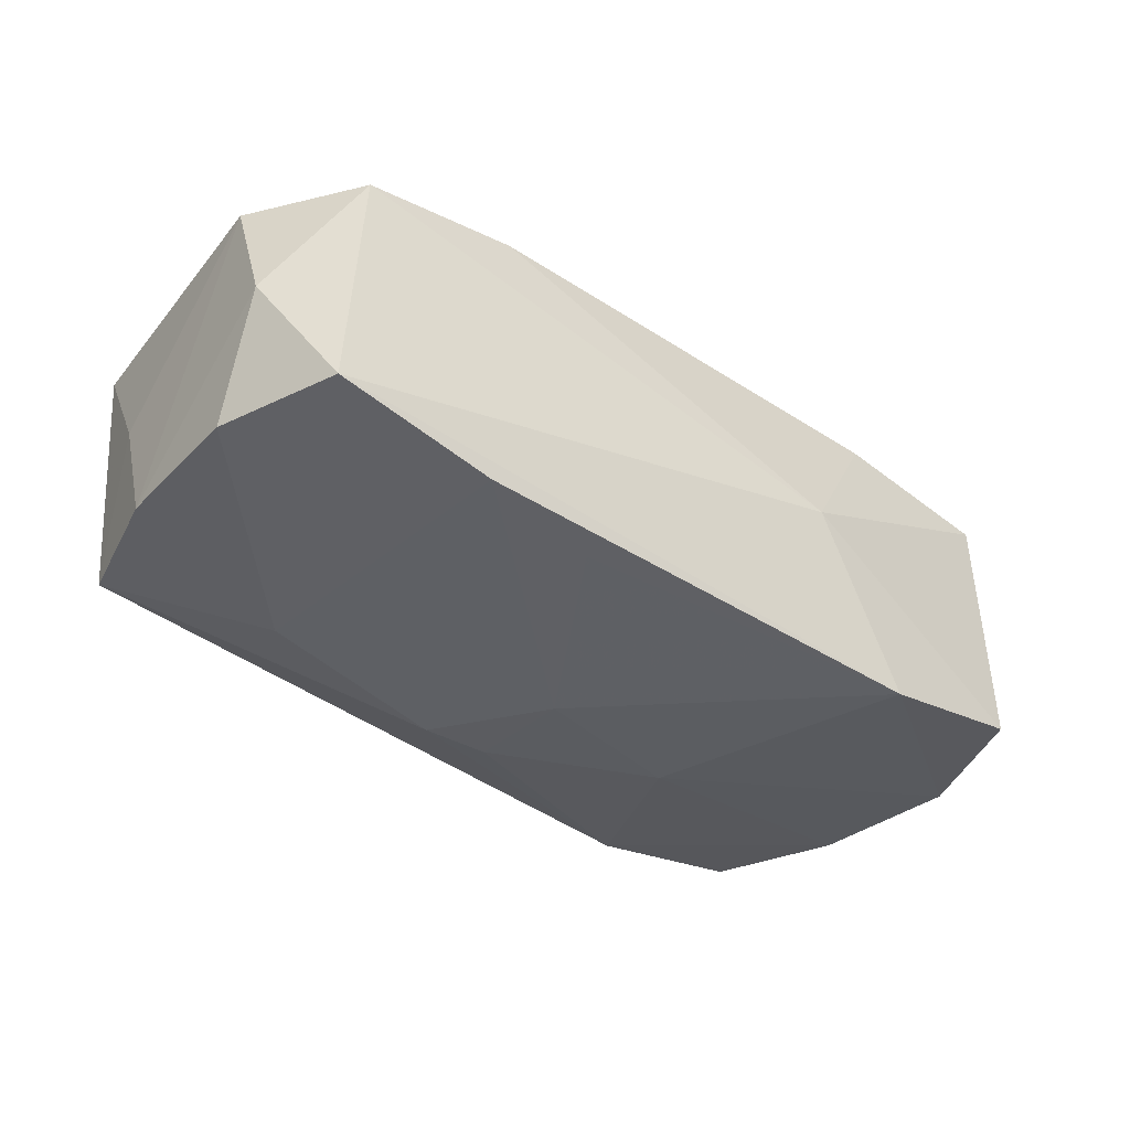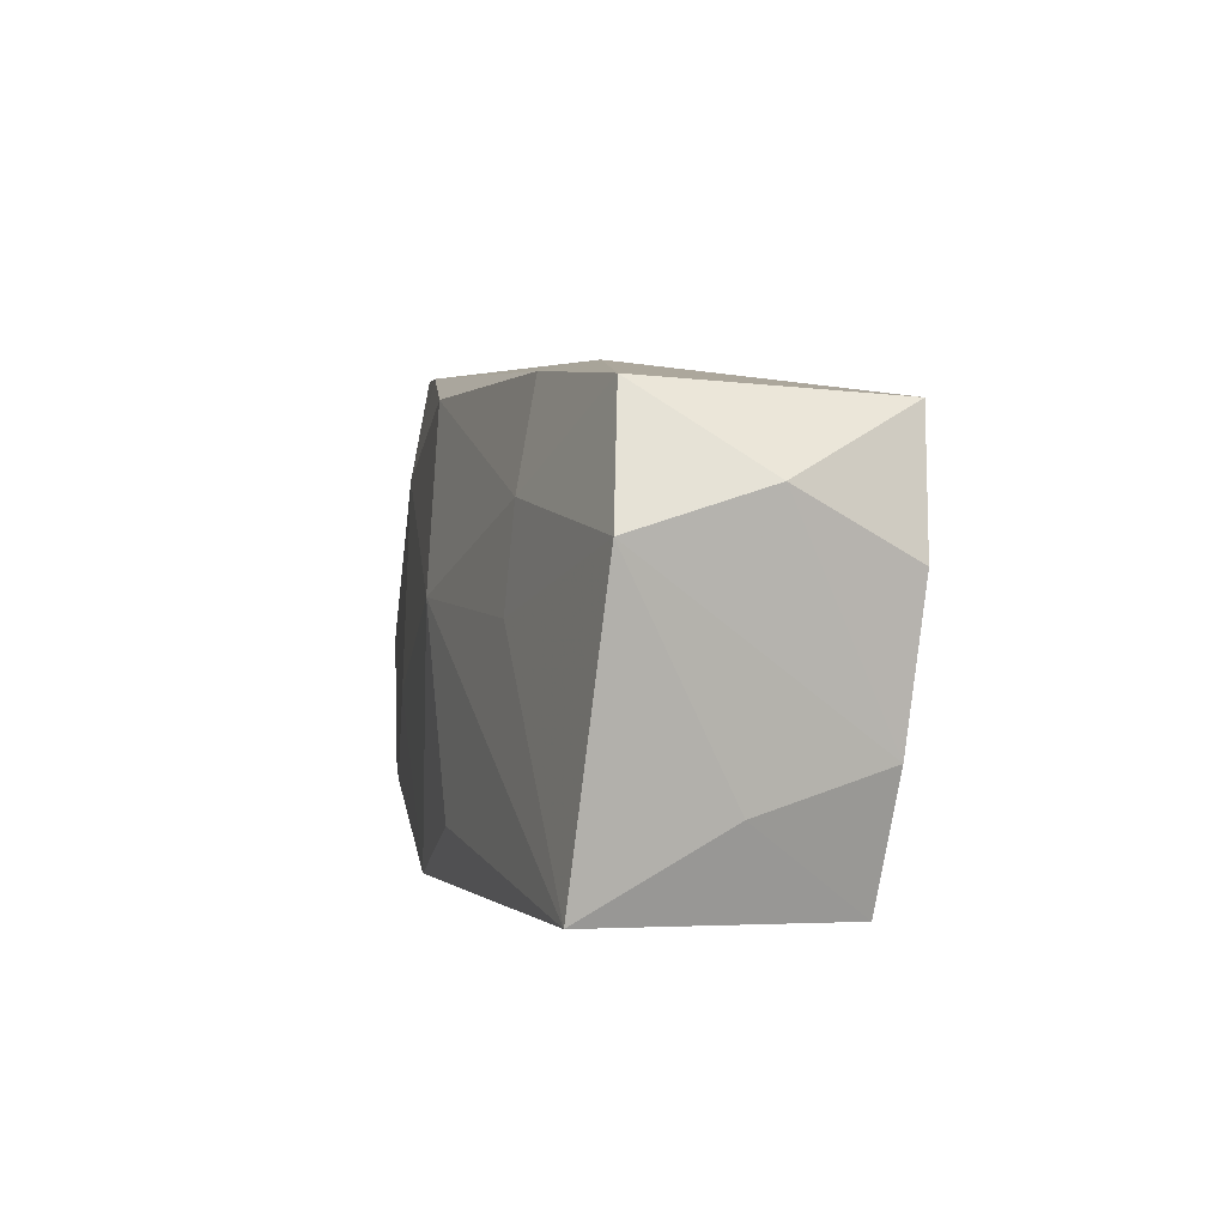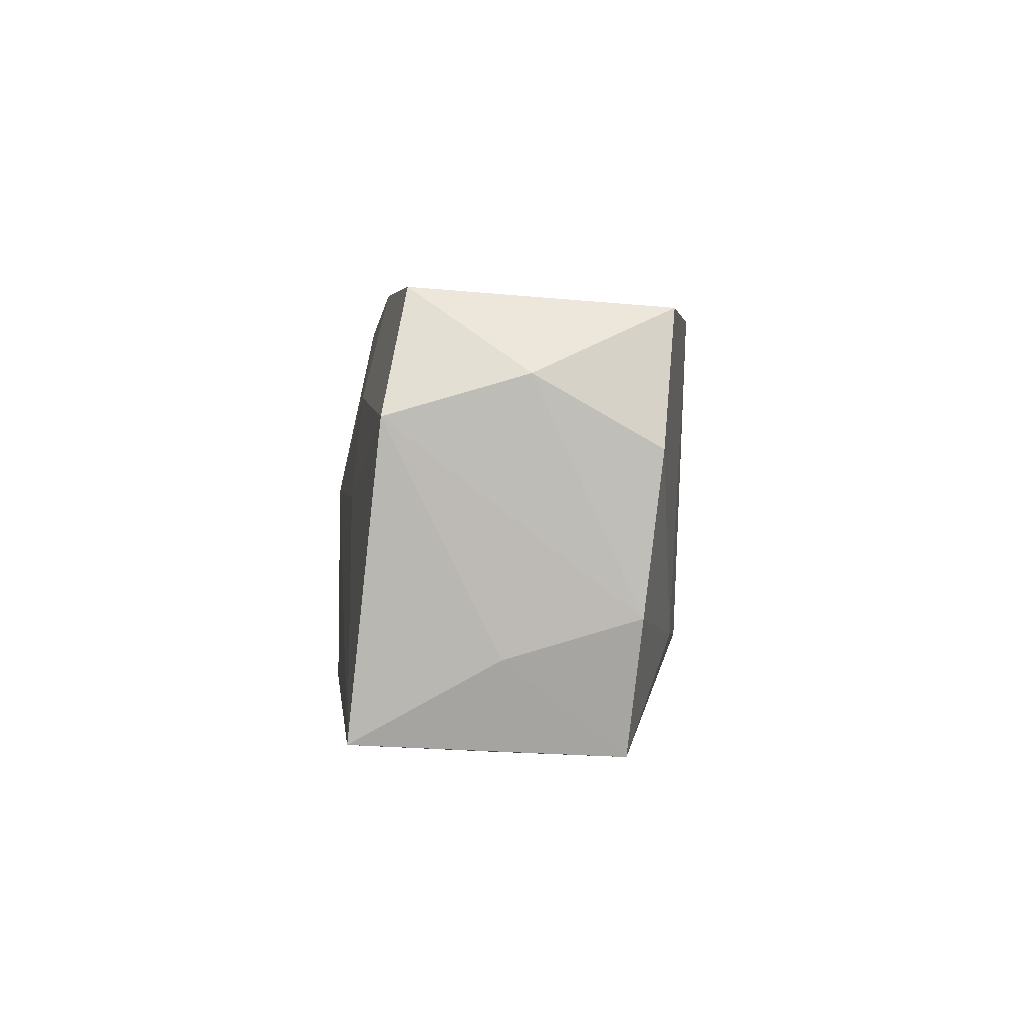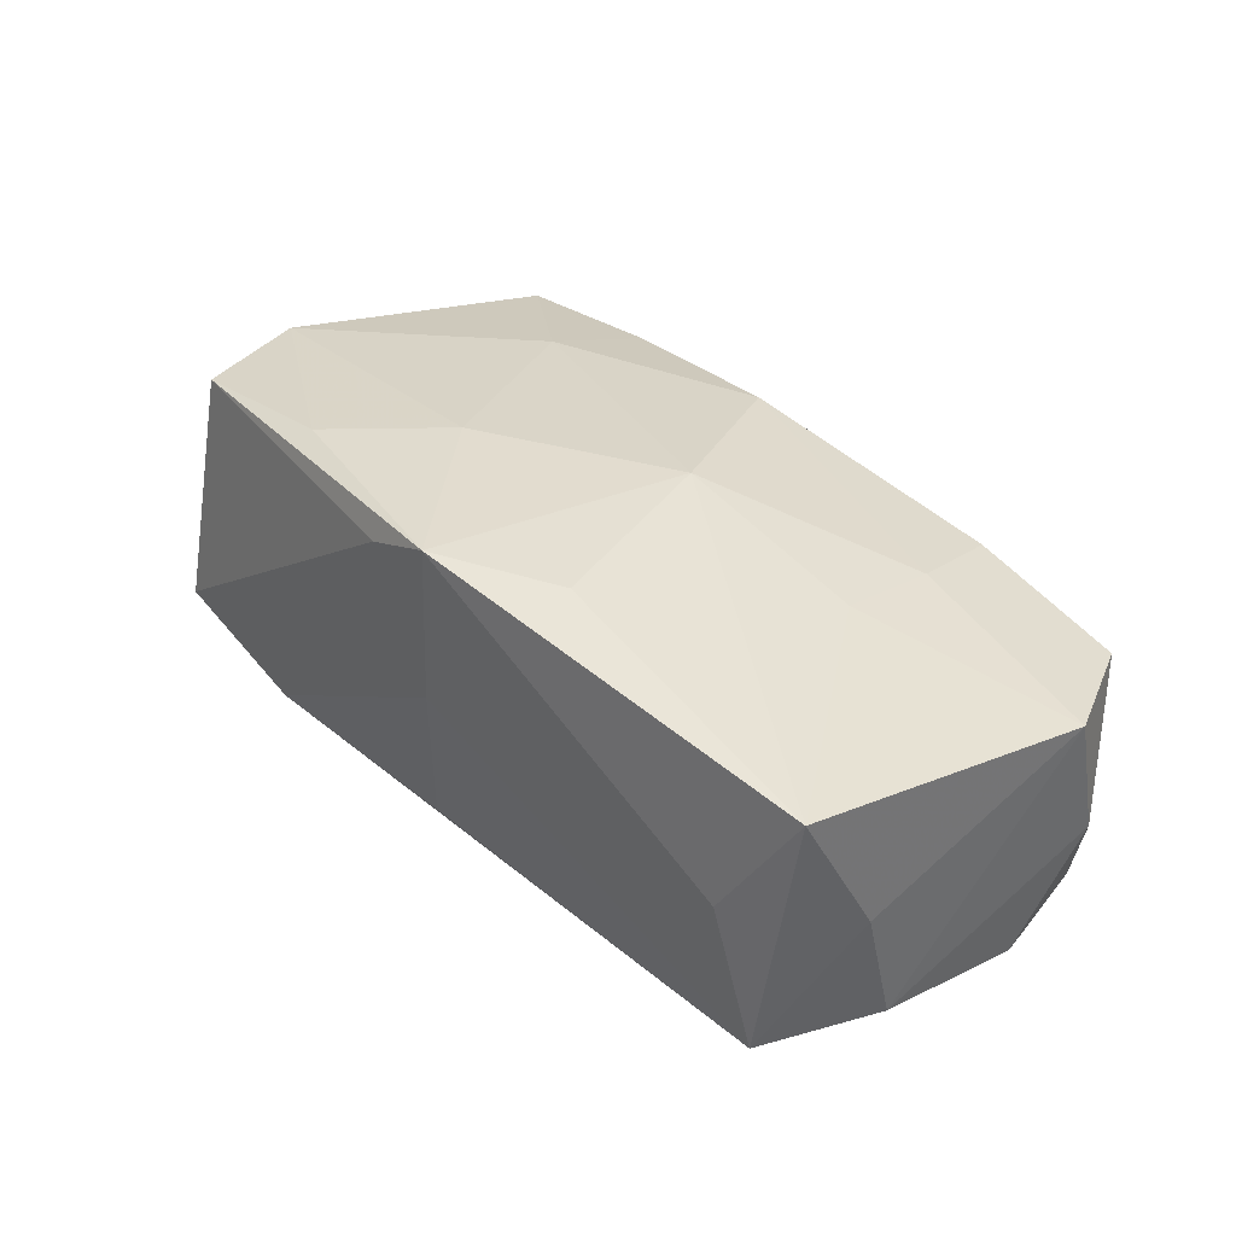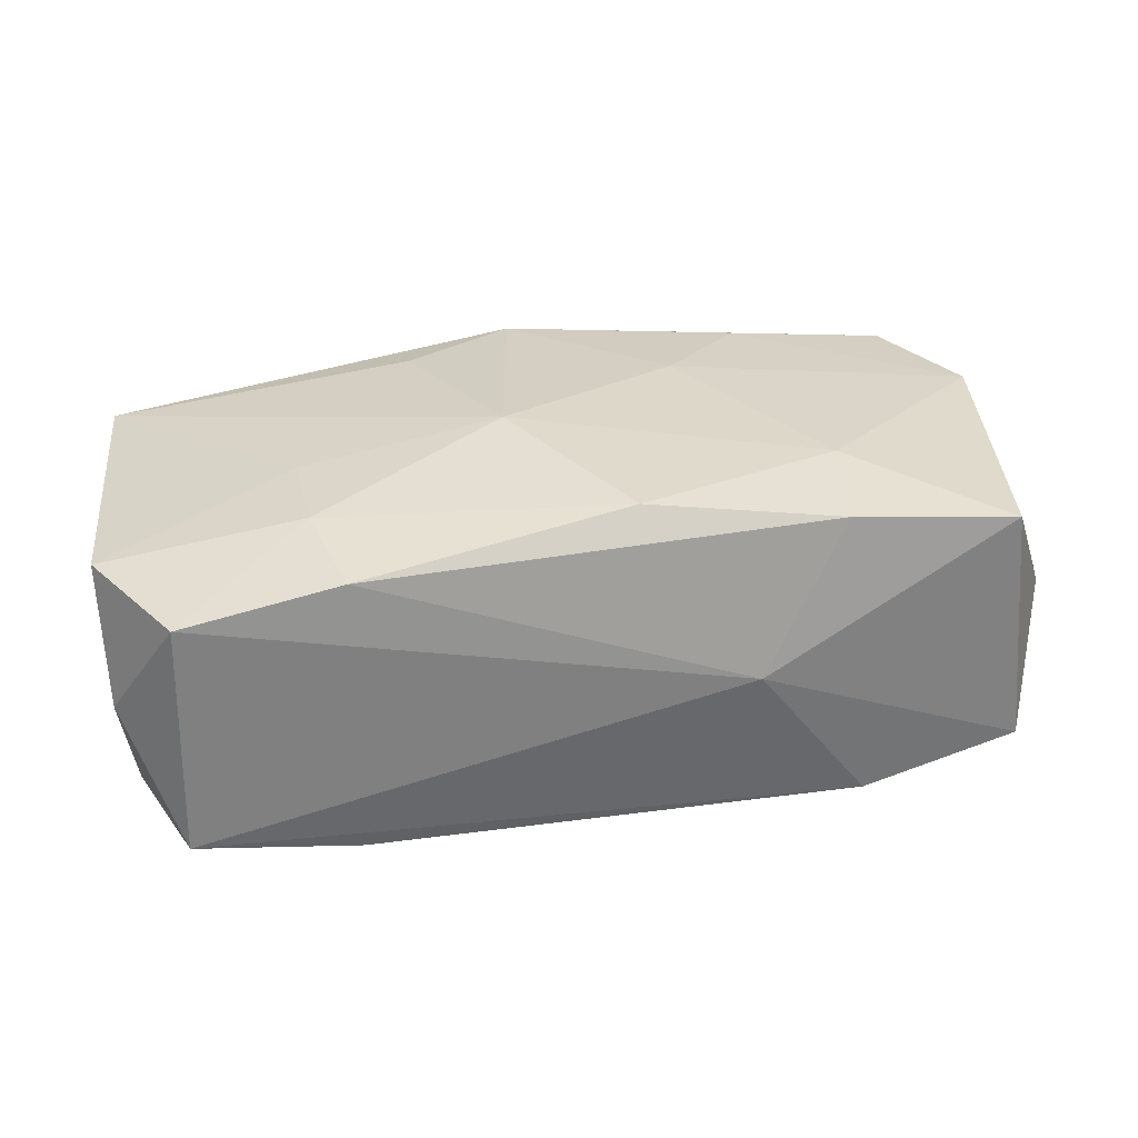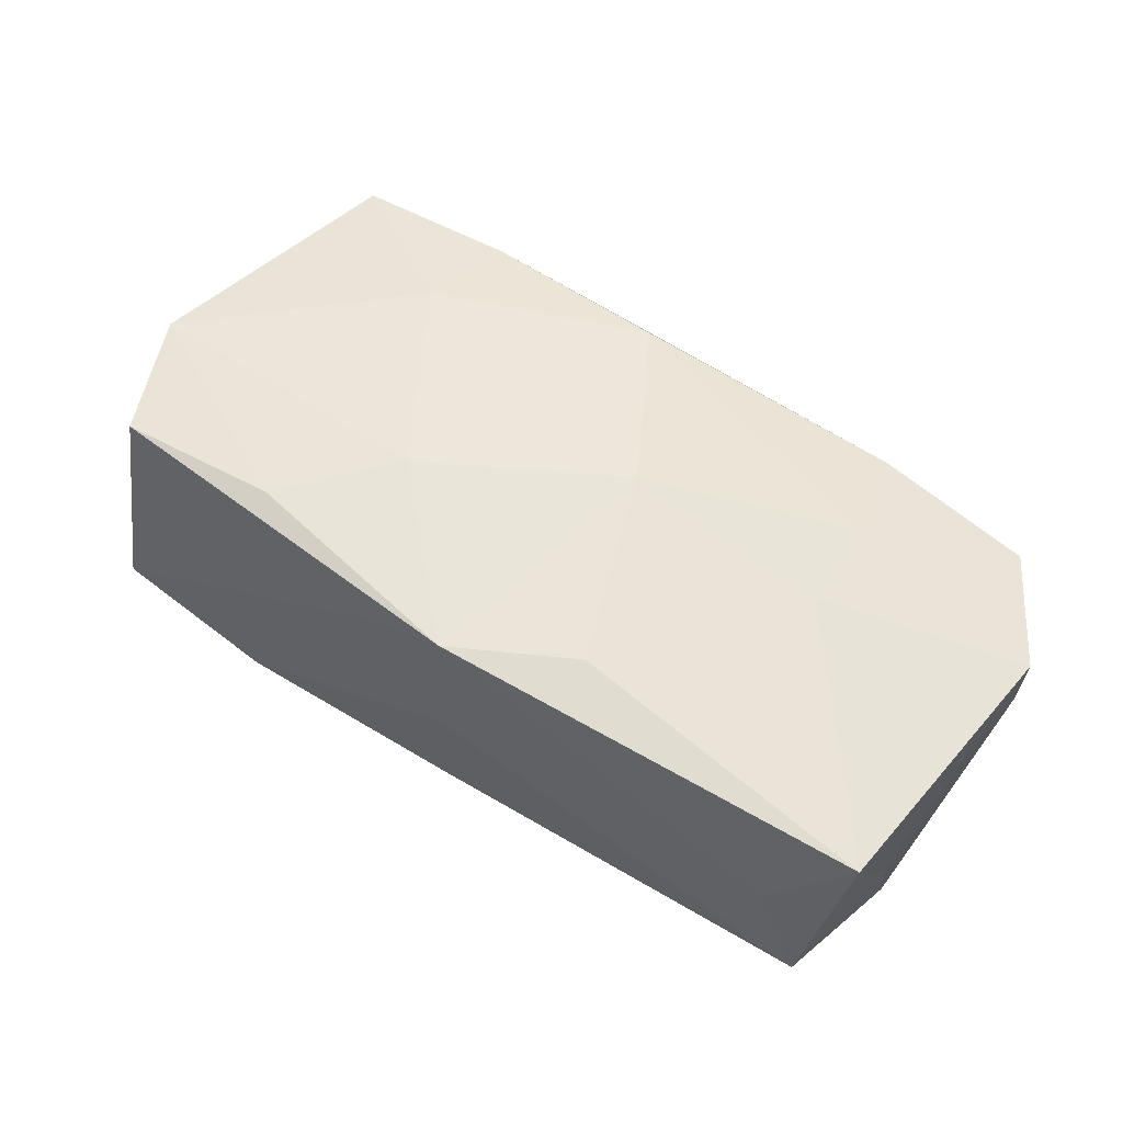
<metadata>
{"format":"obj","ext":"obj","renderer":"f3d","projection":"perspective","resolution":1024,"background":"white","views":[{"elev":-42.7,"azim":142.4,"up":"+Z"},{"elev":6.8,"azim":78.2,"up":"+Y"},{"elev":3.6,"azim":92.0,"up":"+Y"},{"elev":34.6,"azim":51.4,"up":"+Z"},{"elev":25.6,"azim":169.7,"up":"+Z"},{"elev":58.1,"azim":35.2,"up":"+Z"}]}
</metadata>
<code>
v 0.03366 -0.0158 -0.009592
v -0.01376 -0.004745 -0.01323
v 0.0001078 -0.001097 -0.01489
v 0.03655 -0.008323 -0.000563
v -0.03577 -0.006077 0.01245
v 0.03724 0.0122 -0.002748
v -0.03312 -0.01887 -0.007007
v -0.0312 -0.01615 0.01299
v 0.001465 -0.01881 0.001948
v -0.01747 -0.01537 0.01437
v 0.0004718 -0.0102 -0.01384
v 0.02179 -0.008267 -0.01324
v -0.03822 0.004523 -0.009565
v 0.03002 -0.01615 0.0005212
v -0.0042 -0.01887 0.01246
v -0.01176 0.01892 -0.001487
v 0.03232 0.01853 0.006459
v 0.01901 0.01642 -0.01457
v 0.02203 0.002536 0.01184
v -0.01862 0.01731 0.01089
v 0.03241 0.01697 -0.013
v 0.002029 -0.01881 0.01482
v 0.01951 0.01848 0.009123
v -0.03449 0.01527 -0.01055
v 0.01144 -0.01328 0.01434
v 0.03635 -0.01454 0.01059
v 0.005605 0.002195 0.01482
v -0.002561 0.01604 0.01267
v -0.02141 0.01615 -0.01382
v -0.01984 0.008964 0.0128
v -0.03732 0.00978 0.0004995
v 0.03605 0.006799 -0.01216
v 0.038 0.009149 0.007888
v -0.01945 -0.01885 -0.009873
v 0.008726 0.01413 -0.01449
v -0.01001 -0.006868 0.01482
v -0.03247 0.01683 0.00956
v 0.02164 0.01041 0.01098
v 0.0009598 -0.01811 -0.009019
v 0.006216 -0.01017 -0.01432
v 0.03599 -0.005349 -0.01072
v -0.03713 -0.00835 -0.008097
f 38 28 27
f 16 21 29
f 6 32 21
f 33 6 17
f 17 6 21
f 17 38 33
f 17 21 16
f 8 7 15
f 18 29 21
f 21 32 18
f 13 42 5
f 5 7 8
f 5 42 7
f 19 38 27
f 33 38 19
f 12 1 40
f 40 18 12
f 12 18 32
f 28 38 23
f 38 17 23
f 23 17 16
f 13 29 2
f 2 42 13
f 10 5 8
f 10 36 5
f 3 18 40
f 3 2 29
f 13 5 31
f 31 5 37
f 5 36 30
f 37 5 30
f 27 28 30
f 30 36 27
f 41 4 1
f 41 12 32
f 1 12 41
f 32 6 41
f 41 6 33
f 33 4 41
f 33 19 26
f 26 4 33
f 1 4 26
f 27 25 26
f 26 19 27
f 28 23 20
f 20 30 28
f 37 30 20
f 16 37 20
f 20 23 16
f 11 3 40
f 2 3 11
f 7 42 34
f 42 2 34
f 2 11 34
f 34 11 40
f 40 1 34
f 34 15 7
f 34 9 15
f 29 18 35
f 35 3 29
f 18 3 35
f 24 31 37
f 24 37 16
f 16 29 24
f 24 29 13
f 13 31 24
f 22 26 25
f 15 9 22
f 36 10 22
f 8 15 22
f 22 10 8
f 22 9 1
f 22 25 27
f 27 36 22
f 1 9 39
f 39 34 1
f 9 34 39
f 1 26 14
f 14 22 1
f 26 22 14

</code>
